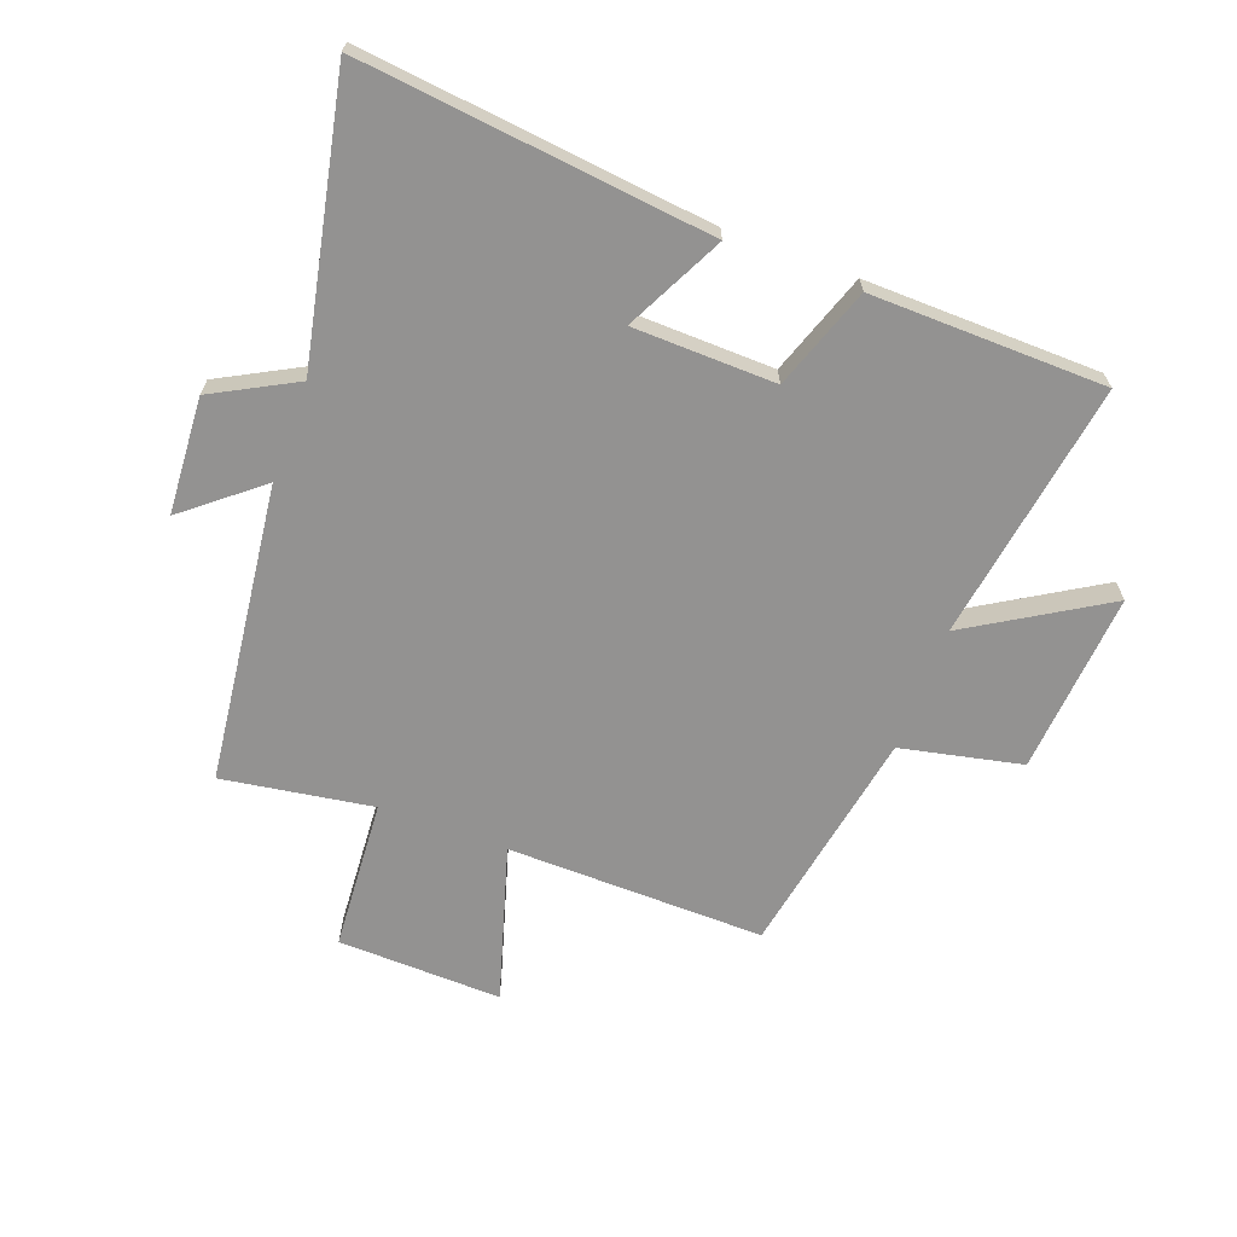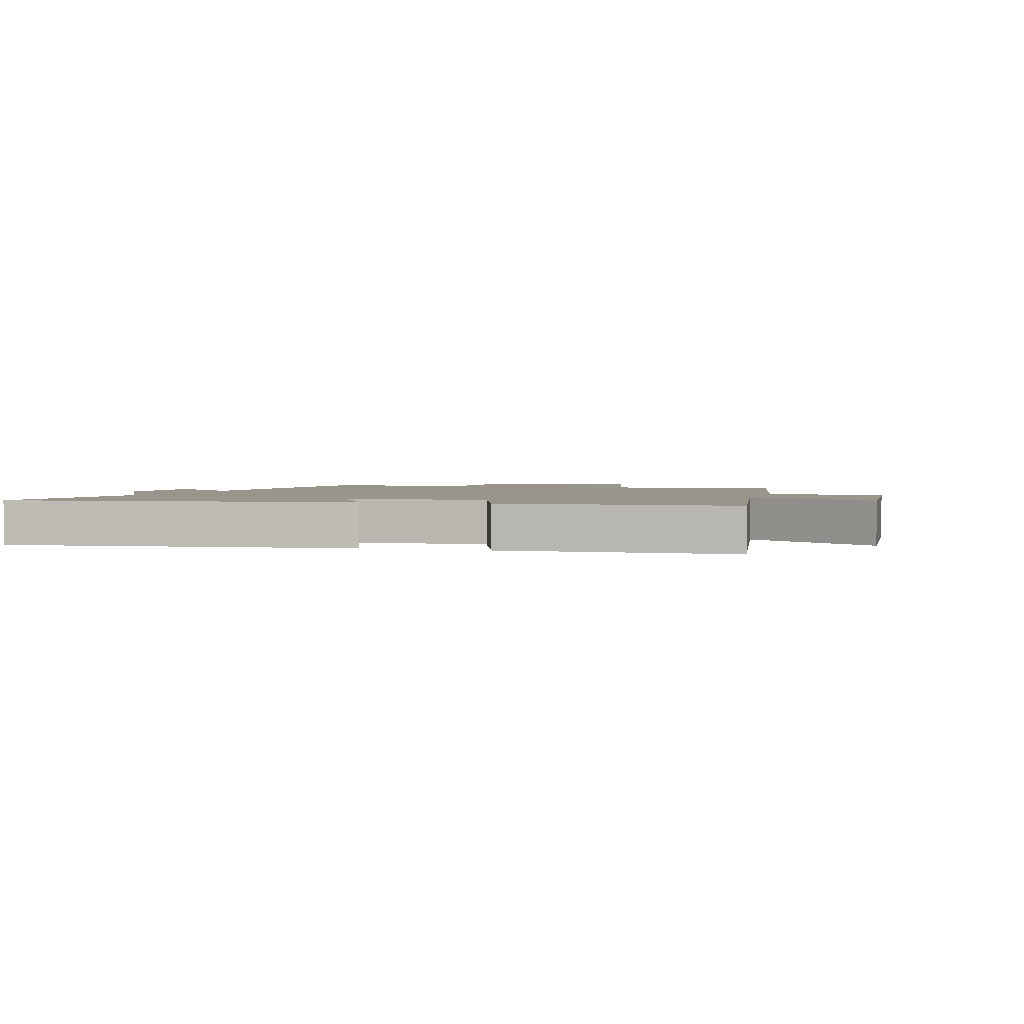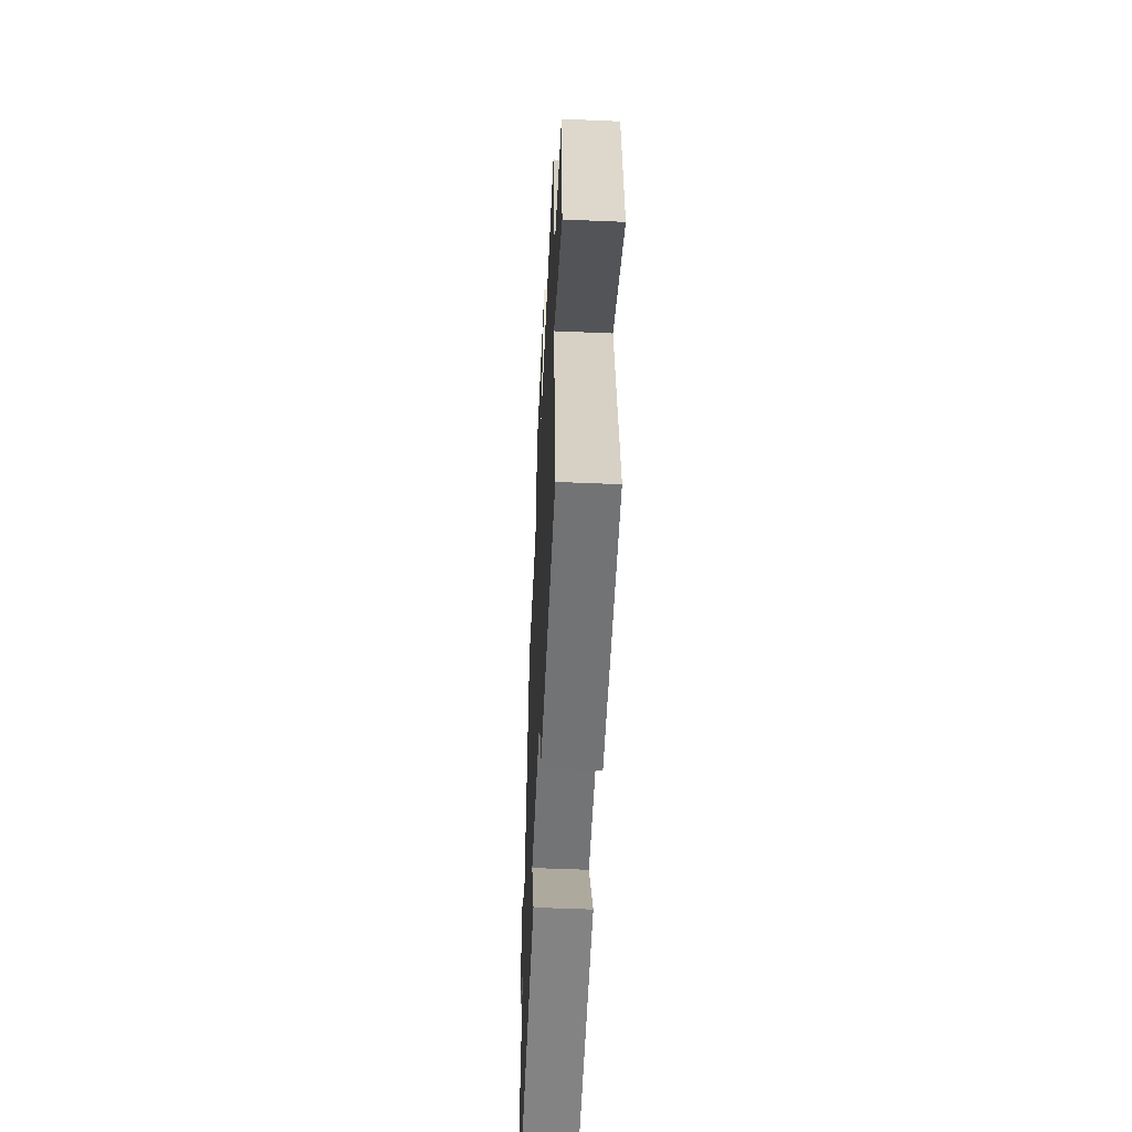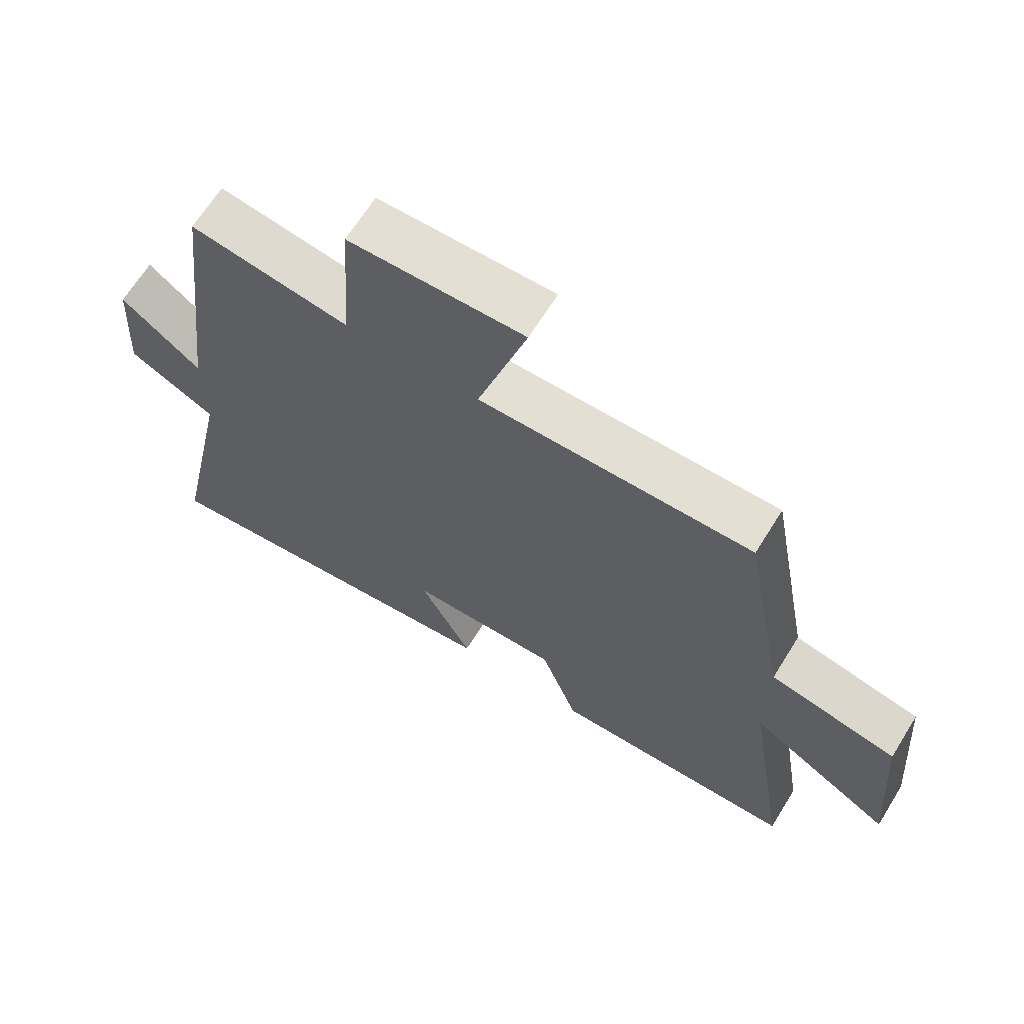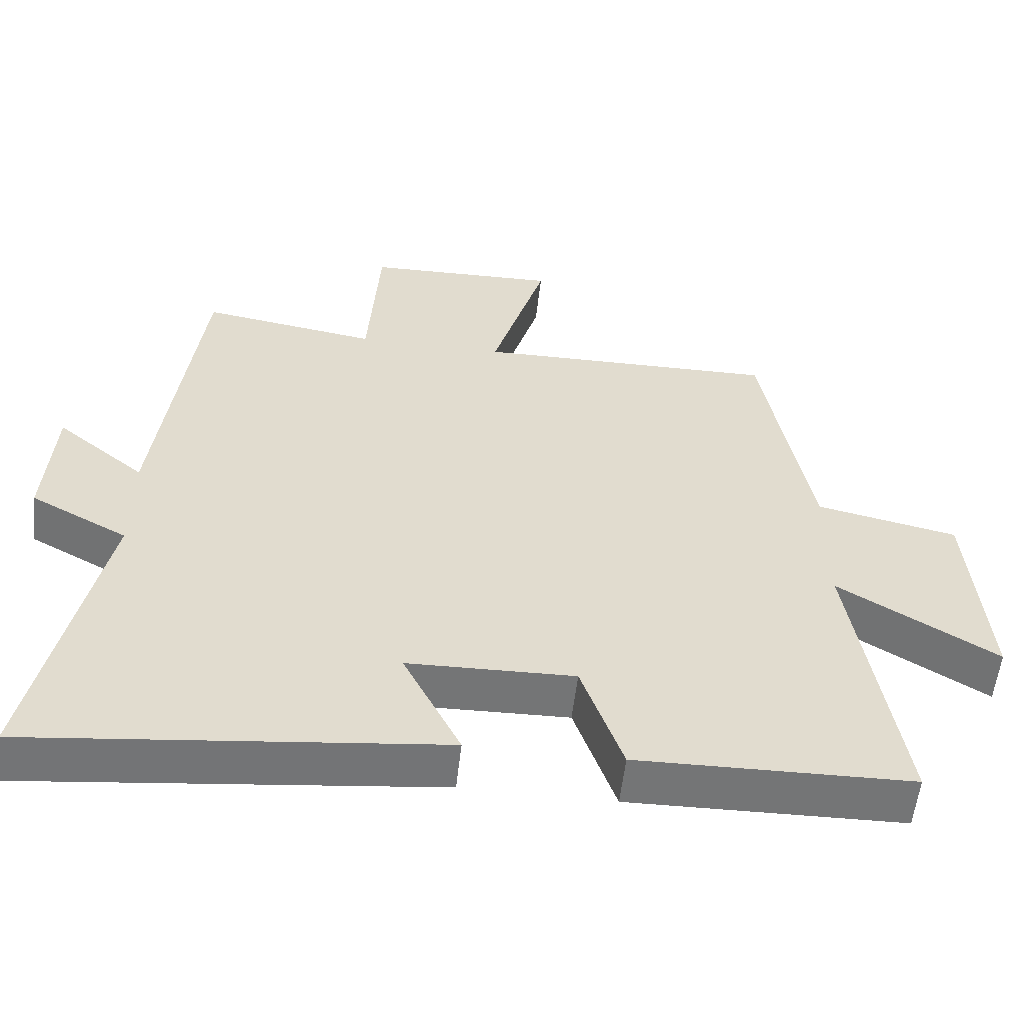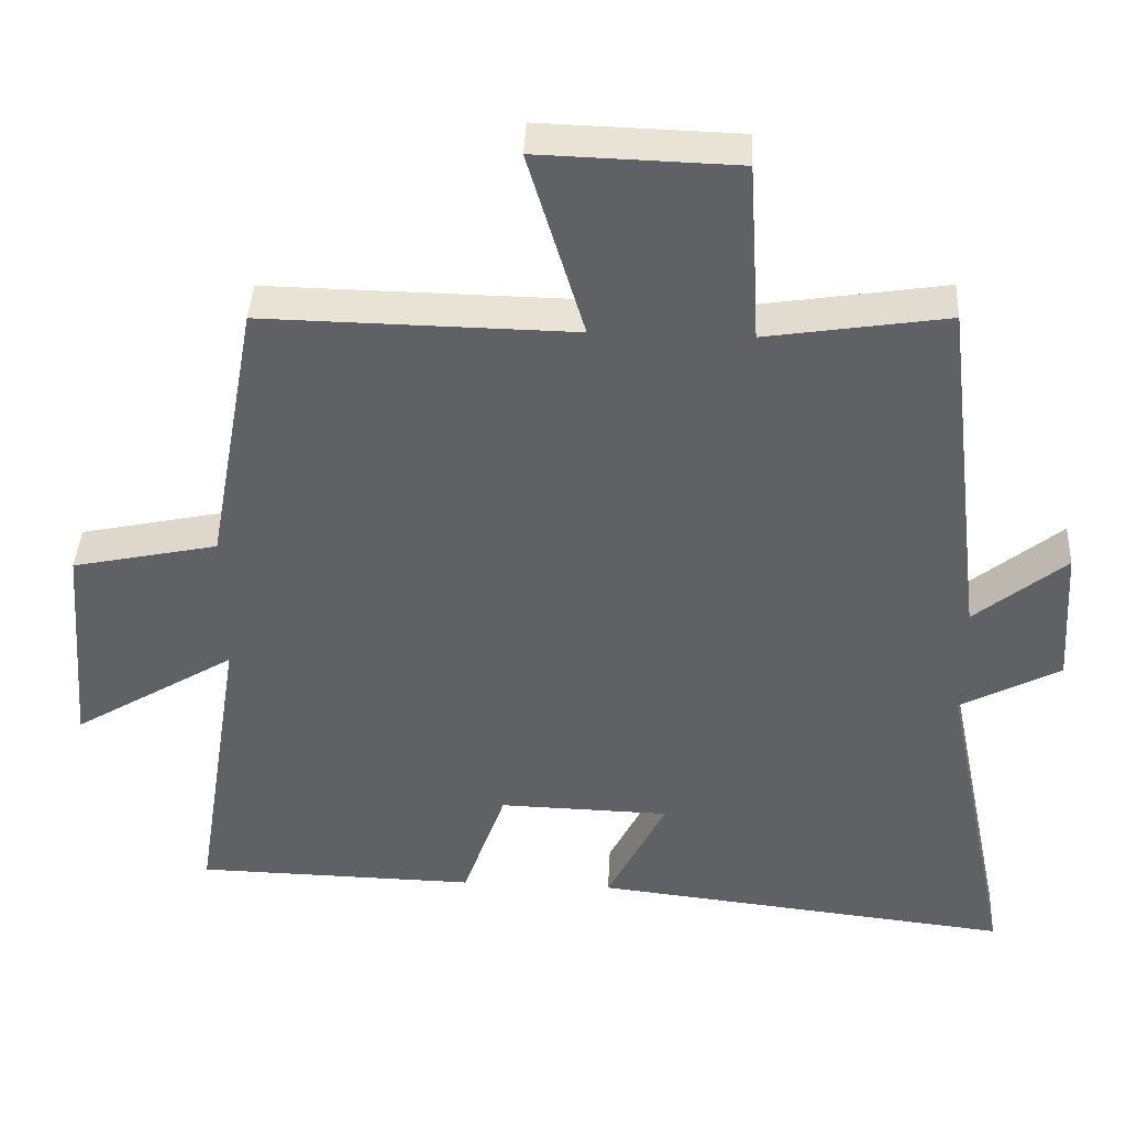
<metadata>
{"format":"obj","ext":"obj","renderer":"f3d","projection":"perspective","resolution":1024,"background":"white","views":[{"elev":-66.4,"azim":159.7,"up":"+Y"},{"elev":2.1,"azim":-163.7,"up":"+Y"},{"elev":-54.6,"azim":-92.6,"up":"+Z"},{"elev":66.6,"azim":-148.1,"up":"+Z"},{"elev":-56.4,"azim":173.5,"up":"+Z"},{"elev":40.6,"azim":2.8,"up":"+Z"}]}
</metadata>
<code>
v 0.594 0.07 -0.564
v 0.025 0.07 -0.5
v 0.105 0.07 -0.341
v -0.127 0.07 -0.335
v -0.185 0.07 -0.5
v -0.567 0.07 -0.492
v -0.5 0.07 -0.069
v -0.721 0.07 -0.203
v -0.697 0.07 0.093
v -0.5 0.07 0.135
v -0.432 0.07 0.507
v -0.012 0.07 0.5
v -0.088 0.07 0.754
v 0.18 0.07 0.746
v 0.196 0.07 0.5
v 0.441 0.07 0.538
v 0.5 0.07 0.053
v 0.623 0.07 0.153
v 0.635 0.07 -0.037
v 0.5 0.07 -0.109
v 0.594 0 -0.564
v 0.025 0 -0.5
v 0.105 0 -0.341
v -0.127 0 -0.335
v -0.185 0 -0.5
v -0.567 0 -0.492
v -0.5 0 -0.069
v -0.721 0 -0.203
v -0.697 0 0.093
v -0.5 0 0.135
v -0.432 0 0.507
v -0.012 0 0.5
v -0.088 0 0.754
v 0.18 0 0.746
v 0.196 0 0.5
v 0.441 0 0.538
v 0.5 0 0.053
v 0.623 0 0.153
v 0.635 0 -0.037
v 0.5 0 -0.109
f 17 18 19 20
f 15 16 17 20
f 15 20 1
f 12 13 14 15
f 12 15 1
f 10 11 12 1
f 7 8 9 10
f 4 5 6 7
f 3 4 7 10
f 1 2 3
f 1 3 10
f 40 39 38 37
f 40 37 36 35
f 21 40 35
f 35 34 33 32
f 21 35 32
f 21 32 31 30
f 30 29 28 27
f 27 26 25 24
f 30 27 24 23
f 23 22 21
f 30 23 21
f 1 21 22 2
f 2 22 23 3
f 3 23 24 4
f 4 24 25 5
f 5 25 26 6
f 6 26 27 7
f 7 27 28 8
f 8 28 29 9
f 9 29 30 10
f 10 30 31 11
f 11 31 32 12
f 12 32 33 13
f 13 33 34 14
f 14 34 35 15
f 15 35 36 16
f 16 36 37 17
f 17 37 38 18
f 18 38 39 19
f 19 39 40 20
f 20 40 21 1

</code>
